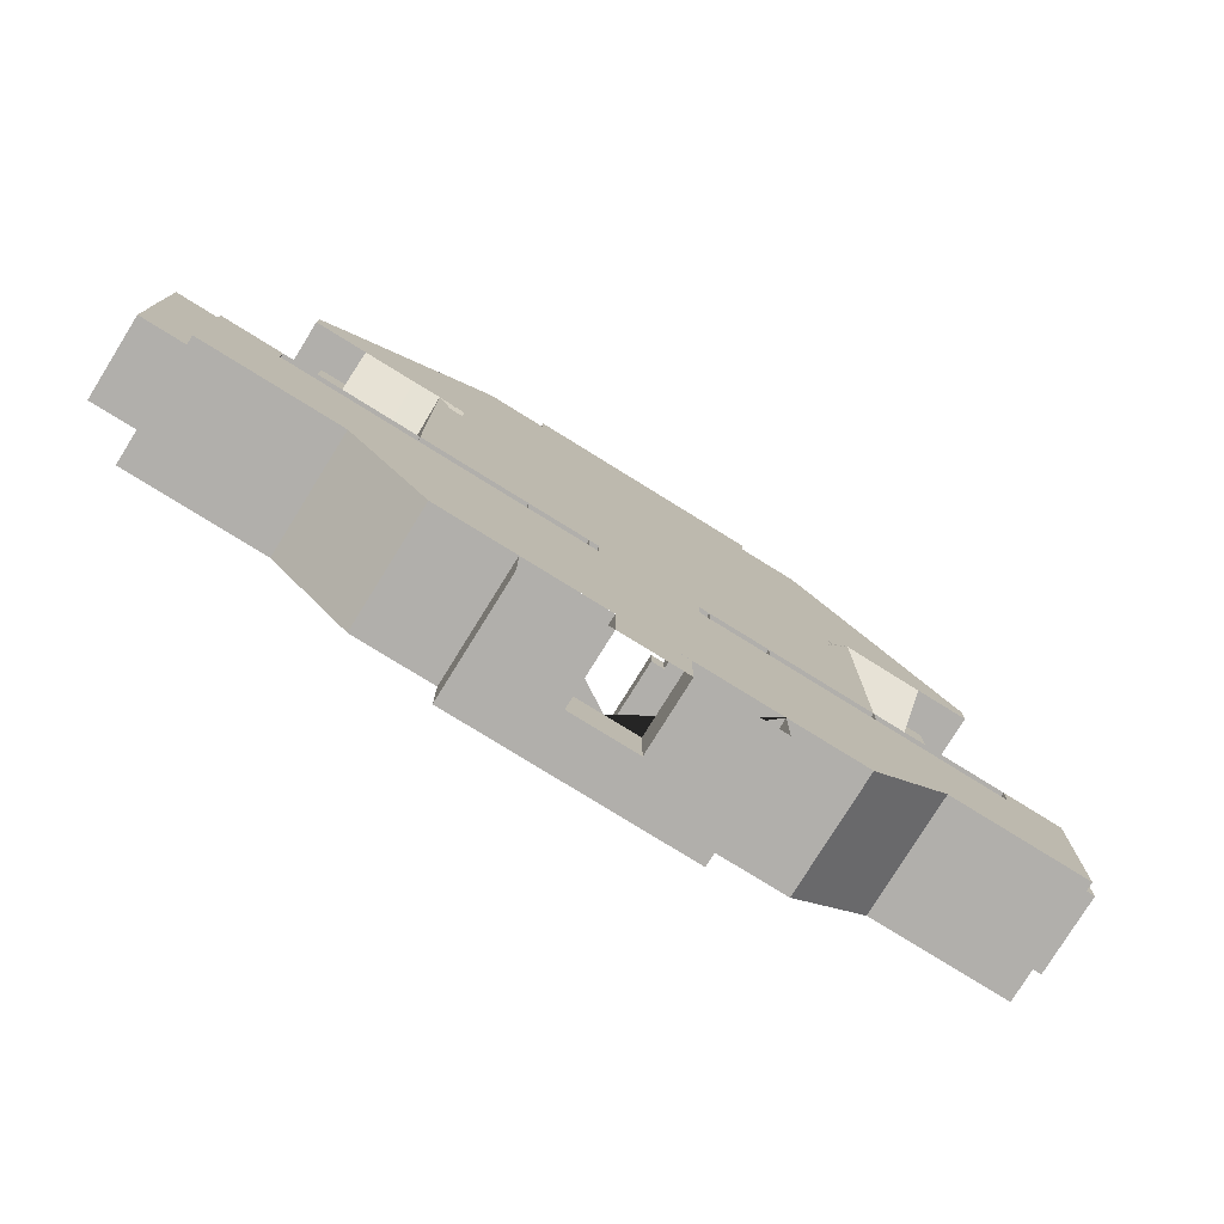
<metadata>
{"format":"obj","ext":"obj","renderer":"f3d","projection":"perspective","resolution":1024,"background":"white","views":[{"elev":-78.2,"azim":-31.8,"up":"+Z"}]}
</metadata>
<code>
o Cube.001_Cube.002
v -3.599 -0.06406 3.599
v -3.599 3.118 3.599
v -3.599 -0.06406 -3.599
v -3.599 3.118 -3.599
v 3.599 -0.06406 3.599
v 3.599 3.118 3.599
v 3.599 -0.06406 -3.599
v 3.599 3.118 -3.599
f 1 2 4 3
f 3 4 8 7
f 7 8 6 5
f 5 6 2 1
f 3 7 5 1
f 2 6 8 4
o Grid_Grid.001
v -30 0 10
v -27.78 0 10
v -25.56 0 10
v -23.33 0 10
v -21.11 0 10
v -18.89 0 10
v -16.67 0 10
v -14.44 0 10
v -12.22 0 10
v -10 0 10
v -30 0 7.778
v -27.78 0 7.778
v -25.56 0 7.778
v -23.33 0 7.778
v -21.19 0 7.878
v -18.89 0 7.961
v -16.67 0 7.778
v -14.44 0 7.778
v -12.22 0 7.778
v -10 0 7.778
v -18.89 0 5.556
v -16.67 0 5.556
v -14.44 0 5.556
v -12.22 0 5.556
v -10 0 5.556
v -18.89 0 3.333
v -16.67 0 3.333
v -14.44 0 3.333
v -12.22 0 3.333
v -10 0 3.333
v -18.89 0 1.111
v -16.67 0 1.111
v -14.44 0 1.111
v -12.22 0 1.111
v -10 0 1.111
v -18.89 0 -1.111
v -16.67 0 -1.111
v -14.44 0 -1.111
v -12.22 0 -1.111
v -10 0 -1.111
v -18.89 0 -3.333
v -16.67 0 -3.333
v -14.44 0 -3.333
v -12.22 0 -3.333
v -10 0 -3.333
v -18.89 0 -5.556
v -16.67 0 -5.556
v -14.44 0 -5.556
v -12.22 0 -5.556
v -10 0 -5.556
v -18.89 0 -7.778
v -16.67 0 -7.778
v -14.44 0 -7.778
v -12.22 0 -7.778
v -10 0 -7.778
v -18.89 0 -10
v -16.67 0 -10
v -14.44 0 -10
v -12.22 0 -10
v -10 0 -10
v -10 0 25
v -15 0 25
v -18.89 0 -12
v -16.67 0 -12
v -14.44 0 -12
v -12.22 0 -12
v -10 0 -12
v -30 0 -14
v -27.78 0 -14
v -25.56 0 -14
v -23.33 0 -14
v -21.11 0 -14
v -18.89 0 -14
v -16.67 0 -14
v -14.44 0 -14
v -12.22 0 -14
v -10 0 -14
v -30 0 -16
v -27.78 0 -16
v -25.56 0 -16
v -23.33 0 -16
v -21.11 0 -16
v -18.89 0 -16
v -16.67 0 -16
v -14.44 0 -16
v -12.22 0 -16
v -10 0 -16
v -30 0 -18
v -27.78 0 -18
v -25.56 0 -18
v -23.33 0 -18
v -21.11 0 -18
v -18.89 0 -18
v -16.67 0 -18
v -14.44 0 -18
v -12.22 0 -18
v -10 0 -18
v -30 0 -25
v -27.78 0 -25
v -25.56 0 -25
v -23.33 0 -25
v -21.11 0 -25
v -18.89 0 -25
v -16.67 0 -25
v -14.44 0 -25
v -12.22 0 -25
v -10 0 -25
v -30 0 -27
v -27.78 0 -27
v -25.56 0 -27
v -23.33 0 -27
v -21.11 0 -27
v -18.89 0 -27
v -16.67 0 -27
v -14.44 0 -27
v -12.22 0 -27
v -10 0 -27
v -16.67 0 -29
v -14.44 0 -29
v -12.22 0 -29
v -10 0 -29
v -16.67 0 -34
v -12.22 0 -34
v -10 0 -34
v -35 0 -14
v -35 0 -16
v -35 0 -18
v -35 0 -25
v -35 0 -27
v -25.56 3 7.778
v -27.78 3 7.778
v -27.78 3 5.556
v -25.56 3 3.388
v -27.78 3 3.333
v -23.33 3 3.333
v -21.11 3 3.333
v -18.89 3 3.333
v -27.78 3 1.111
v -25.56 3 1.111
v -23.33 3 1.111
v -21.11 3 1.111
v -18.89 3 1.111
v -27.78 3 -1.111
v -25.56 3 -1.111
v -23.33 3 -1.111
v -21.11 3 -1.111
v -18.89 3 -1.111
v -27.78 3 -3.333
v -25.56 3 -3.333
v -23.33 3 -3.333
v -21.11 3 -3.333
v -27.78 3 -5.556
v -25.56 3 -5.556
v -23.33 3 -5.556
v -21.11 3 -5.556
v -27.78 3 -7.778
v -30 3 -7.778
v -25.56 3 -7.778
v -23.33 3 -7.778
v -21.11 3 -7.778
v -18.89 3 -7.778
v -30 3 -10
v -27.78 3 -10
v -25.56 3 -10
v -23.33 3 -10
v -21.11 3 -10
v -18.89 3 -10
v -27.78 3 -12
v -30 3 -10.64
v -25.56 3 -12
v -23.33 3 -12
v -21.11 3 -12
v -18.89 3 -12
v -27.78 3 -14
v -30 1.159 -14
v -23.33 3 -14
v -21.11 3 -14
v -18.89 3 -14
v -29.98 3 3.333
v -29.98 3 1.111
v -29.98 3 -1.111
v -29.98 3 -3.333
v -29.98 3 -5.556
v -39.98 3 3.333
v -39.98 3 1.111
v -39.98 3 -1.111
v -39.98 3 -3.333
v -39.98 3 -5.556
v -39.98 3 -7.778
v -39.98 8 -5.556
v -39.98 8 -7.778
v -39.98 8 3.333
v -39.98 8 1.111
v -39.98 8 -1.111
v -39.98 8 -3.333
v -30 10 -27
v -27.78 10 -27
v -25.56 10 -27
v -23.33 10 -27
v -16.67 10 -34
v -14.44 10 -34
v -12.22 10 -34
v -10 10 -34
v -35 10 -14
v -35 10 -16
v -35 10 -18
v -35 10 -25
v -35 10 -27
v -29.98 8 3.333
v -27.78 8 7.778
v -27.78 8 5.556
v -27.78 8 3.333
v -34.98 3 -1.111
v -30 8 10
v -30 8 7.778
v -15 8 25
v -10 8 25
v -34.98 3 1.111
v -34.98 3 3.333
v -34.98 3 -5.556
v -34.98 3 -7.778
v -34.98 3 -3.333
v -34.94 3 -10
v -39.94 10 -14
v -34.94 3 -10.64
v -39.94 3 -10
v -39.94 3 -12
v -39.94 3 -14
v -39.94 8 -10
v -39.94 8 -12
v -39.94 8 -14
v -35 3.111 -16
v -35 2.999 -14
v -34.98 8 3.333
v -16.67 10 -14
v -18.89 10 -14
v -14.44 10 -14
v -12.22 10 -14
v -10 10 -14
v -16.67 10 -16
v -18.89 10 -16
v -14.44 10 -16
v -12.22 10 -16
v -10 10 -16
v -27.78 10 -14
v -30 10 -14
v -25.56 10 -14
v -23.33 10 -14
v -21.11 10 -14
v -27.78 10 -16
v -30 10 -16
v -25.56 10 -16
v -23.33 10 -16
v -21.11 10 -16
v -5 0 -16
v -5 0 -14
v -5 10 -16
v -5 10 -14
v -4.24 10 -16
v -4.167 0 -16
v -4.167 0 -14
v -4.24 10 -14
v -4.167 4.744 -14
v -4.167 4.744 -16
v -3.107 10 -14
v -3.107 10 -16
v -3.107 4.744 -14
v -3.107 4.744 -16
v -19.57 0 -14
v -19.57 0 -16
v -19.57 0 -18
v -19.57 0 -25
v -19.57 0 -27
v -12.22 0 -30.54
v -10 0 -30.54
v -16.67 0 -30.54
v -19.57 3 3.333
v -19.57 3 1.111
v -19.57 3 -1.111
v -19.57 3 -7.778
v -19.57 3 -10
v -19.57 3 -12
v -19.57 3 -14
v -19.57 10 -14
v -19.57 10 -16
v -18.89 2.998 -3.333
v -18.89 2.995 -5.556
v -19.57 2.998 -3.333
v -19.57 2.995 -5.556
v -12.22 1.716 -34
v -14.44 1.653 -34
v -16.67 1.59 -34
v -3.047 0 25
v -3.047 5.712 25
v -10 8 27
v -10 -0 27
v -3.047 -0 27
v -3.047 5.712 27
v 0.00348 0 25
v 0.00348 -0 27
v -2.851 5.976 -34
v -2.851 0.00534 -34
v -10 0 -38.71
v -10 10 -38.71
v -2.851 0.00534 -38.71
v -2.851 5.976 -38.71
v -2.851 0.00534 -38.68
v 30 0 10
v 27.78 0 10
v 25.56 0 10
v 23.33 0 10
v 21.11 0 10
v 18.89 0 10
v 16.67 0 10
v 14.44 0 10
v 12.22 0 10
v 10 0 10
v 30 0 7.778
v 27.78 0 7.778
v 25.56 0 7.778
v 23.33 0 7.778
v 21.19 0 7.878
v 18.89 0 7.961
v 16.67 0 7.778
v 14.44 0 7.778
v 12.22 0 7.778
v 10 0 7.778
v 18.89 0 5.556
v 16.67 0 5.556
v 14.44 0 5.556
v 12.22 0 5.556
v 10 0 5.556
v 18.89 0 3.333
v 16.67 0 3.333
v 14.44 0 3.333
v 12.22 0 3.333
v 10 0 3.333
v 18.89 0 1.111
v 16.67 0 1.111
v 14.44 0 1.111
v 12.22 0 1.111
v 10 0 1.111
v 18.89 0 -1.111
v 16.67 0 -1.111
v 14.44 0 -1.111
v 12.22 0 -1.111
v 10 0 -1.111
v 18.89 0 -3.333
v 16.67 0 -3.333
v 14.44 0 -3.333
v 12.22 0 -3.333
v 10 0 -3.333
v 18.89 0 -5.556
v 16.67 0 -5.556
v 14.44 0 -5.556
v 12.22 0 -5.556
v 10 0 -5.556
v 18.89 0 -7.778
v 16.67 0 -7.778
v 14.44 0 -7.778
v 12.22 0 -7.778
v 10 0 -7.778
v 18.89 0 -10
v 16.67 0 -10
v 14.44 0 -10
v 12.22 0 -10
v 10 0 -10
v 10 0 25
v 15 0 25
v 18.89 0 -12
v 16.67 0 -12
v 14.44 0 -12
v 12.22 0 -12
v 10 0 -12
v 30 0 -14
v 27.78 0 -14
v 25.56 0 -14
v 23.33 0 -14
v 21.11 0 -14
v 18.89 0 -14
v 16.67 0 -14
v 14.44 0 -14
v 12.22 0 -14
v 10 0 -14
v 30 0 -16
v 27.78 0 -16
v 25.56 0 -16
v 23.33 0 -16
v 21.11 0 -16
v 18.89 0 -16
v 16.67 0 -16
v 14.44 0 -16
v 12.22 0 -16
v 10 0 -16
v 30 0 -18
v 27.78 0 -18
v 25.56 0 -18
v 23.33 0 -18
v 21.11 0 -18
v 18.89 0 -18
v 16.67 0 -18
v 14.44 0 -18
v 12.22 0 -18
v 10 0 -18
v 30 0 -25
v 27.78 0 -25
v 25.56 0 -25
v 23.33 0 -25
v 21.11 0 -25
v 18.89 0 -25
v 16.67 0 -25
v 14.44 0 -25
v 12.22 0 -25
v 10 0 -25
v 30 0 -27
v 27.78 0 -27
v 25.56 0 -27
v 23.33 0 -27
v 21.11 0 -27
v 18.89 0 -27
v 16.67 0 -27
v 14.44 0 -27
v 12.22 0 -27
v 10 0 -27
v 16.67 0 -29
v 14.44 0 -29
v 12.22 0 -29
v 10 0 -29
v 16.67 0 -34
v 12.22 0 -34
v 10 0 -34
v 35 0 -14
v 35 0 -16
v 35 0 -18
v 35 0 -25
v 35 0 -27
v 25.56 3 7.778
v 27.78 3 7.778
v 27.78 3 5.556
v 25.56 3 3.388
v 27.78 3 3.333
v 23.33 3 3.333
v 21.11 3 3.333
v 18.89 3 3.333
v 27.78 3 1.111
v 25.56 3 1.111
v 23.33 3 1.111
v 21.11 3 1.111
v 18.89 3 1.111
v 27.78 3 -1.111
v 25.56 3 -1.111
v 23.33 3 -1.111
v 21.11 3 -1.111
v 18.89 3 -1.111
v 27.78 3 -3.333
v 25.56 3 -3.333
v 23.33 3 -3.333
v 21.11 3 -3.333
v 27.78 3 -5.556
v 25.56 3 -5.556
v 23.33 3 -5.556
v 21.11 3 -5.556
v 27.78 3 -7.778
v 30 3 -7.778
v 25.56 3 -7.778
v 23.33 3 -7.778
v 21.11 3 -7.778
v 18.89 3 -7.778
v 30 3 -10
v 27.78 3 -10
v 25.56 3 -10
v 23.33 3 -10
v 21.11 3 -10
v 18.89 3 -10
v 27.78 3 -12
v 30 3 -10.64
v 25.56 3 -12
v 23.33 3 -12
v 21.11 3 -12
v 18.89 3 -12
v 27.78 3 -14
v 30 1.159 -14
v 23.33 3 -14
v 21.11 3 -14
v 18.89 3 -14
v 29.98 3 3.333
v 29.98 3 1.111
v 29.98 3 -1.111
v 29.98 3 -3.333
v 29.98 3 -5.556
v 39.98 3 3.333
v 39.98 3 1.111
v 39.98 3 -1.111
v 39.98 3 -3.333
v 39.98 3 -5.556
v 39.98 3 -7.778
v 39.98 8 -5.556
v 39.98 8 -7.778
v 39.98 8 3.333
v 39.98 8 1.111
v 39.98 8 -1.111
v 39.98 8 -3.333
v 30 10 -27
v 27.78 10 -27
v 25.56 10 -27
v 23.33 10 -27
v 16.67 10 -34
v 14.44 10 -34
v 12.22 10 -34
v 10 10 -34
v 35 10 -14
v 35 10 -16
v 35 10 -18
v 35 10 -25
v 35 10 -27
v 29.98 8 3.333
v 27.78 8 7.778
v 27.78 8 5.556
v 27.78 8 3.333
v 34.98 3 -1.111
v 30 8 10
v 30 8 7.778
v 15 8 25
v 10 8 25
v 0 0 10
v 0 0 7.778
v 0 0 5.556
v 0 0 3.333
v 0 0 1.111
v 0 0 -1.111
v 0 0 -3.333
v 0 0 -5.556
v 0 0 -7.778
v 0 0 -10
v 0 0 -12
v 0 0 -14
v 0 0 -16
v 0 0 -18
v 0 0 -25
v 0 0 -27
v 0 0 -29
v 0 0 -34
v 0 10 -34
v 0 8 25
v 34.98 3 1.111
v 34.98 3 3.333
v 34.98 3 -5.556
v 34.98 3 -7.778
v 34.98 3 -3.333
v 34.94 3 -10
v 39.94 10 -14
v 34.94 3 -10.64
v 39.94 3 -10
v 39.94 3 -12
v 39.94 3 -14
v 39.94 8 -10
v 39.94 8 -12
v 39.94 8 -14
v 35 3.111 -16
v 35 2.999 -14
v 34.98 8 3.333
v 16.67 10 -14
v 18.89 10 -14
v 14.44 10 -14
v 12.22 10 -14
v 10 10 -14
v 16.67 10 -16
v 18.89 10 -16
v 14.44 10 -16
v 12.22 10 -16
v 10 10 -16
v 27.78 10 -14
v 30 10 -14
v 25.56 10 -14
v 23.33 10 -14
v 21.11 10 -14
v 27.78 10 -16
v 30 10 -16
v 25.56 10 -16
v 23.33 10 -16
v 21.11 10 -16
v 5 0 -16
v 5 0 -14
v 5 10 -16
v 5 10 -14
v 4.24 10 -16
v 4.167 0 -16
v 4.167 0 -14
v 4.24 10 -14
v 4.167 4.744 -14
v 4.167 4.744 -16
v 3.107 10 -14
v 3.107 10 -16
v 3.107 4.744 -14
v 3.107 4.744 -16
v 19.57 0 -14
v 19.57 0 -16
v 19.57 0 -18
v 19.57 0 -25
v 19.57 0 -27
v 12.22 0 -30.54
v 10 0 -30.54
v 16.67 0 -30.54
v 19.57 3 3.333
v 19.57 3 1.111
v 19.57 3 -1.111
v 19.57 3 -7.778
v 19.57 3 -10
v 19.57 3 -12
v 19.57 3 -14
v 0 0 -30.54
v 19.57 10 -14
v 19.57 10 -16
v 18.89 2.998 -3.333
v 18.89 2.995 -5.556
v 19.57 2.998 -3.333
v 19.57 2.995 -5.556
v 12.22 1.716 -34
v 14.44 1.653 -34
v 16.67 1.59 -34
v 3.047 0 25
v 3.047 5.712 25
v 0 5.712 25
v 10 8 27
v 10 -0 27
v 3.047 -0 27
v 0 8 27
v 3.047 5.712 27
v 0 5.712 27
v -0.00348 0 25
v -0.00348 -0 27
v 2.851 5.976 -34
v 2.851 0.00534 -34
v 0 5.976 -34
v 10 0 -38.71
v 10 10 -38.71
v 0 5.976 -38.71
v 0 10 -38.71
v 2.851 0.00534 -38.71
v 2.851 5.976 -38.71
v 0 0 -38.68
v 2.851 0.00534 -38.68
f 9 10 20 19
f 10 11 21 20
f 11 12 22 21
f 12 13 23 22
f 35 145 24 25 30
f 14 15 25 24
f 15 16 26 25
f 16 17 27 26
f 17 18 28 27
f 24 25 30 29
f 25 26 31 30
f 26 27 32 31
f 27 28 33 32
f 29 30 35 34
f 30 31 36 35
f 31 32 37 36
f 32 33 38 37
f 34 35 40 39
f 35 36 41 40
f 36 37 42 41
f 37 38 43 42
f 71 81 186 181
f 39 40 45 44
f 40 41 46 45
f 41 42 47 46
f 42 43 48 47
f 54 59 169 295
f 77 76 183 182
f 44 45 50 49
f 45 46 51 50
f 46 47 52 51
f 47 48 53 52
f 34 39 150 145
f 49 50 55 54
f 50 51 56 55
f 51 52 57 56
f 52 53 58 57
f 54 55 60 59
f 55 56 61 60
f 56 57 62 61
f 57 58 63 62
f 59 64 175 169
f 44 49 294 155
f 59 60 65 64
f 60 61 66 65
f 61 62 67 66
f 62 63 68 67
f 9 70 15 14 13 12 11 10
f 15 70 69 18 17 16
f 141 138 21
f 65 66 73 72
f 67 68 75 74
f 64 65 72 71
f 64 71 181 175
f 66 67 74 73
f 277 80 185 291
f 80 79 184 185
f 20 21 138 139
f 73 74 84 83
f 39 44 155 150
f 74 75 85 84
f 71 72 82 81
f 72 73 83 82
f 79 80 257 256
f 82 83 245 243
f 92 91 249 248
f 78 79 256 255
f 95 94 251 252
f 88 87 258 260
f 86 76 254 259
f 81 82 243 244
f 278 90 262 293
f 92 93 103 102
f 89 90 100 99
f 86 87 97 96
f 93 94 104 103
f 278 91 101 279
f 87 88 98 97
f 94 95 105 104
f 91 92 102 101
f 88 89 99 98
f 279 101 111 280
f 97 98 108 107
f 104 105 115 114
f 101 102 112 111
f 98 99 109 108
f 102 103 113 112
f 99 100 110 109
f 96 97 107 106
f 103 104 114 113
f 108 109 119 118
f 112 113 123 122
f 109 110 120 119
f 106 107 117 116
f 113 114 124 123
f 280 111 121 281
f 107 108 118 117
f 114 115 125 124
f 111 112 122 121
f 124 125 129 128
f 123 124 128 127
f 122 123 127 126
f 282 283 132 131
f 122 126 121
f 281 284 130 120
f 119 120 130
f 76 86 134 133
f 106 116 137 136
f 96 106 136 135
f 86 96 135 134
f 22 23 144 143 141 21
f 24 29 34 145
f 186 291 290 181
f 181 290 289 175
f 129 125 548 549
f 58 53 539 540
f 68 63 541 542
f 105 95 263 268 545 546
f 115 105 546 547
f 75 68 542 543
f 33 28 534 535
f 48 43 537 538
f 125 115 547 548
f 301 307 533 18 69
f 63 58 540 541
f 38 33 535 536
f 53 48 538 539
f 264 263 265 266
f 28 18 533 534
f 85 75 543 544 269 264
f 43 38 536 537
f 283 129 549 619
f 631 637 306 302
f 77 182 184 79 78
f 86 134 233 177
f 246 247 252 251
f 244 243 248 249
f 243 245 250 248
f 245 246 251 250
f 85 95 252 247
f 83 84 246 245
f 93 92 248 250
f 91 81 244 249
f 84 85 247 246
f 94 93 250 251
f 253 255 260 258
f 255 256 261 260
f 256 257 262 261
f 254 253 258 259
f 292 244 249 293
f 89 88 260 261
f 76 77 253 254
f 90 89 261 262
f 277 81 244 292
f 77 78 255 253
f 87 86 259 258
f 252 247 266 265
f 265 266 270 267
f 263 95 252 265
f 85 264 266 247
f 269 268 272 271
f 268 269 544 545
f 264 269 271 270 266
f 268 263 265 267 272
f 275 276 274 273
f 267 270 273 274
f 271 272 276 275
f 272 267 274 276
f 270 271 275 273
f 80 277 292 257
f 257 292 293 262
f 132 310 309 642 551 211
f 121 126 284 281
f 128 129 283 282
f 110 280 281 120
f 100 279 280 110
f 90 278 279 100
f 91 278 293 249
f 81 277 291 186
f 145 35 34
f 175 289 288 169
f 294 296 287 155
f 285 145 150 286
f 288 297 295 169
f 155 287 286 150
f 54 295 294 49
f 126 127 128 282 284
f 282 131 130 284
f 301 69 304 305
f 225 552 635 303
f 302 306 305 301
f 69 225 552 631 302 301
f 305 308 307 301
f 144 23 24 145 285
f 13 14 24 23
f 295 297 296 294
f 310 313 314 309
f 551 211 312 646
f 309 314 645 642
f 132 283 619 550
f 310 550 649 315
f 316 326 327 317
f 317 327 328 318
f 318 328 329 319
f 319 329 330 320
f 342 337 332 331 452
f 321 331 332 322
f 322 332 333 323
f 323 333 334 324
f 324 334 335 325
f 331 336 337 332
f 332 337 338 333
f 333 338 339 334
f 334 339 340 335
f 336 341 342 337
f 337 342 343 338
f 338 343 344 339
f 339 344 345 340
f 341 346 347 342
f 342 347 348 343
f 343 348 349 344
f 344 349 350 345
f 378 488 493 388
f 346 351 352 347
f 347 352 353 348
f 348 353 354 349
f 349 354 355 350
f 361 623 476 366
f 384 489 490 383
f 351 356 357 352
f 352 357 358 353
f 353 358 359 354
f 354 359 360 355
f 341 452 457 346
f 356 361 362 357
f 357 362 363 358
f 358 363 364 359
f 359 364 365 360
f 361 366 367 362
f 362 367 368 363
f 363 368 369 364
f 364 369 370 365
f 366 476 482 371
f 351 462 622 356
f 366 371 372 367
f 367 372 373 368
f 368 373 374 369
f 369 374 375 370
f 316 317 318 319 320 321 322 377
f 322 323 324 325 376 377
f 448 328 445
f 372 379 380 373
f 374 381 382 375
f 371 378 379 372
f 371 482 488 378
f 373 380 381 374
f 604 618 492 387
f 387 492 491 386
f 327 446 445 328
f 380 390 391 381
f 346 457 462 351
f 381 391 392 382
f 378 388 389 379
f 379 389 390 380
f 386 583 584 387
f 389 570 572 390
f 399 575 576 398
f 385 582 583 386
f 402 579 578 401
f 395 587 585 394
f 393 586 581 383
f 388 571 570 389
f 605 621 589 397
f 399 409 410 400
f 396 406 407 397
f 393 403 404 394
f 400 410 411 401
f 605 606 408 398
f 394 404 405 395
f 401 411 412 402
f 398 408 409 399
f 395 405 406 396
f 606 607 418 408
f 404 414 415 405
f 411 421 422 412
f 408 418 419 409
f 405 415 416 406
f 409 419 420 410
f 406 416 417 407
f 403 413 414 404
f 410 420 421 411
f 415 425 426 416
f 419 429 430 420
f 416 426 427 417
f 413 423 424 414
f 420 430 431 421
f 607 608 428 418
f 414 424 425 415
f 421 431 432 422
f 418 428 429 419
f 431 435 436 432
f 430 434 435 431
f 429 433 434 430
f 609 438 439 610
f 429 428 433
f 608 427 437 611
f 426 437 427
f 383 440 441 393
f 413 443 444 423
f 403 442 443 413
f 393 441 442 403
f 329 328 448 450 451 330
f 331 452 341 336
f 493 488 617 618
f 488 482 616 617
f 436 549 548 432
f 365 540 539 360
f 375 542 541 370
f 412 546 545 595 590 402
f 422 547 546 412
f 382 543 542 375
f 340 535 534 335
f 355 538 537 350
f 432 548 547 422
f 629 376 325 533 638
f 370 541 540 365
f 345 536 535 340
f 360 539 538 355
f 591 593 592 590
f 335 534 533 325
f 392 591 596 544 543 382
f 350 537 536 345
f 610 619 549 436
f 631 630 636 637
f 384 385 386 491 489
f 393 484 560 441
f 573 578 579 574
f 571 576 575 570
f 570 575 577 572
f 572 577 578 573
f 392 574 579 402
f 390 572 573 391
f 400 577 575 399
f 398 576 571 388
f 391 573 574 392
f 401 578 577 400
f 580 585 587 582
f 582 587 588 583
f 583 588 589 584
f 581 586 585 580
f 620 621 576 571
f 396 588 587 395
f 383 581 580 384
f 397 589 588 396
f 604 620 571 388
f 384 580 582 385
f 394 585 586 393
f 579 592 593 574
f 592 594 597 593
f 590 592 579 402
f 392 574 593 591
f 596 598 599 595
f 595 545 544 596
f 591 593 597 598 596
f 595 599 594 592 590
f 602 600 601 603
f 594 601 600 597
f 598 602 603 599
f 599 603 601 594
f 597 600 602 598
f 387 584 620 604
f 584 589 621 620
f 439 518 551 642 640 641
f 428 608 611 433
f 435 609 610 436
f 417 427 608 607
f 407 417 607 606
f 397 407 606 605
f 398 576 621 605
f 388 493 618 604
f 452 341 342
f 482 476 615 616
f 622 462 614 624
f 612 613 457 452
f 615 476 623 625
f 462 457 613 614
f 361 356 622 623
f 433 611 609 435 434
f 609 611 437 438
f 629 634 633 376
f 552 635 637 631
f 532 632 635 552
f 630 629 634 636
f 376 629 630 631 552 532
f 634 629 638 639
f 451 612 452 331 330
f 320 330 331 321
f 623 622 624 625
f 641 640 648 647
f 642 645 646 551
f 551 646 644 518
f 640 642 645 648
f 439 550 619 610
f 641 650 649 550
f 193 194 202 201
f 194 195 203 202
f 192 193 201 200
f 133 134 240 241
f 118 119 207 206
f 137 116 204 216
f 119 130 300 208 207
f 134 135 214 213 240
f 116 117 205 204
f 135 136 215 214
f 131 132 211 210 298
f 117 118 206 205
f 136 137 216 215
f 142 187 217 220
f 139 140 219 218
f 140 142 220 219
f 19 20 218 223
f 9 19 223 222
f 70 9 222 224
f 69 70 224 225
f 241 240 213 212
f 300 130 131 298 299
f 299 298 210 209
f 300 299 209 208
f 304 305 306 637 635 303
f 69 225 303 304
f 211 132 311 312
f 312 646 645 314 313 311
f 500 508 509 501
f 501 509 510 502
f 499 507 508 500
f 440 568 567 441
f 425 513 514 426
f 444 523 511 423
f 426 514 515 628 437
f 441 567 520 521 442
f 423 511 512 424
f 442 521 522 443
f 438 626 517 518 439
f 424 512 513 425
f 443 522 523 444
f 449 527 524 494
f 446 525 526 447
f 447 526 527 449
f 326 530 525 327
f 316 529 530 326
f 377 531 529 316
f 376 532 531 377
f 568 519 520 567
f 628 627 626 438 437
f 627 516 517 626
f 628 515 516 627
f 633 632 635 637 636 634
f 376 633 632 532
f 518 644 643 439
f 644 643 647 648 645 646
f 164 171 170 165
f 139 138 141 140
f 140 141 142
f 142 141 147 146
f 141 143 148 147
f 143 144 149 148
f 146 147 152 151
f 147 148 153 152
f 148 149 154 153
f 151 152 157 156
f 152 153 158 157
f 153 154 159 158
f 156 157 161 160
f 157 158 162 161
f 158 159 163 162
f 160 161 166 164
f 161 162 167 166
f 162 163 168 167
f 164 166 172 171
f 166 167 173 172
f 167 168 174 173
f 171 172 178 176
f 173 174 180 179
f 170 171 176 177
f 172 173 179 178
f 179 180 185 184
f 177 176 182 183
f 156 160 191 190
f 160 164 165 191
f 142 146 188 187
f 146 151 189 188
f 151 156 190 189
f 190 191 228 230
f 188 189 221 226
f 191 165 229 228
f 189 190 230 221
f 187 188 226 227
f 177 233 231 170
f 196 197 199 198
f 195 196 198 203
f 221 230 195 194
f 176 178 179 184 182
f 230 228 196 195
f 227 226 193 192
f 226 221 194 193
f 228 229 197 196
f 233 235 234 231
f 233 241 236 235
f 234 235 238 237
f 235 236 239 238
f 165 170 231 229
f 187 227 242 217
f 227 192 200 242
f 133 241 233
f 236 241 212 232
f 229 231 234 197
f 197 234 237 199
f 180 290 291 185
f 174 289 290 180
f 168 288 289 174
f 163 297 288 168
f 154 287 296 159
f 149 286 287 154
f 144 285 286 149
f 159 296 297 163
f 471 472 477 478
f 446 447 448 445
f 447 449 448
f 449 453 454 448
f 448 454 455 450
f 450 455 456 451
f 453 458 459 454
f 454 459 460 455
f 455 460 461 456
f 458 463 464 459
f 459 464 465 460
f 460 465 466 461
f 463 467 468 464
f 464 468 469 465
f 465 469 470 466
f 467 471 473 468
f 468 473 474 469
f 469 474 475 470
f 471 478 479 473
f 473 479 480 474
f 474 480 481 475
f 478 483 485 479
f 480 486 487 481
f 477 484 483 478
f 479 485 486 480
f 486 491 492 487
f 484 490 489 483
f 463 497 498 467
f 467 498 472 471
f 449 494 495 453
f 453 495 496 458
f 458 496 497 463
f 497 557 555 498
f 495 553 528 496
f 498 555 556 472
f 496 528 557 497
f 494 554 553 495
f 484 477 558 560
f 503 505 506 504
f 502 510 505 503
f 528 501 502 557
f 483 489 491 486 485
f 557 502 503 555
f 554 499 500 553
f 553 500 501 528
f 555 503 504 556
f 560 558 561 562
f 560 562 563 568
f 561 564 565 562
f 562 565 566 563
f 472 556 558 477
f 494 524 569 554
f 554 569 507 499
f 440 560 568
f 563 559 519 568
f 556 504 561 558
f 504 506 564 561
f 487 492 618 617
f 481 487 617 616
f 475 481 616 615
f 470 475 615 625
f 461 466 624 614
f 456 461 614 613
f 451 456 613 612
f 466 470 625 624

</code>
